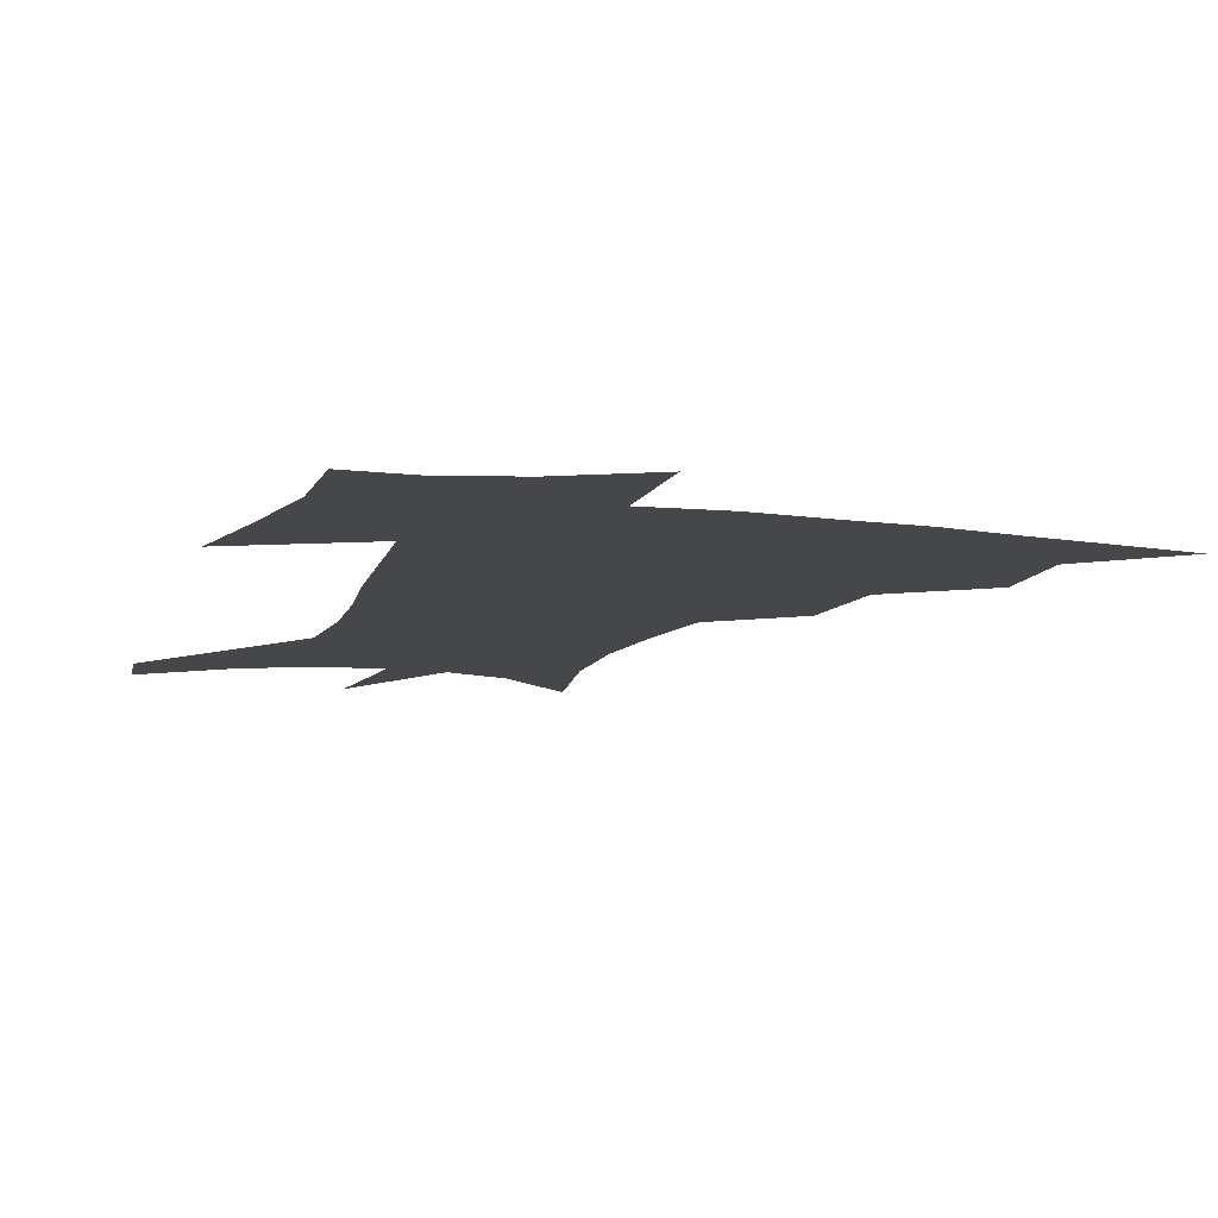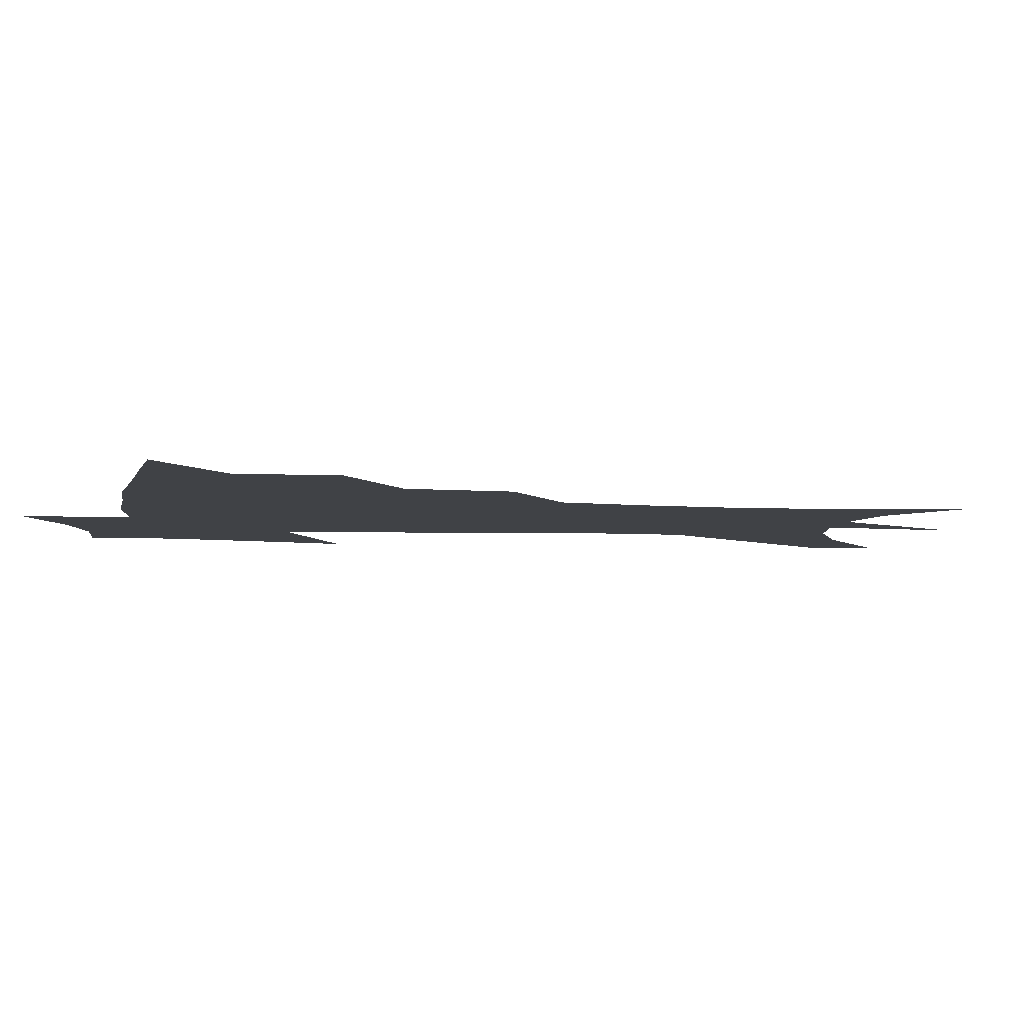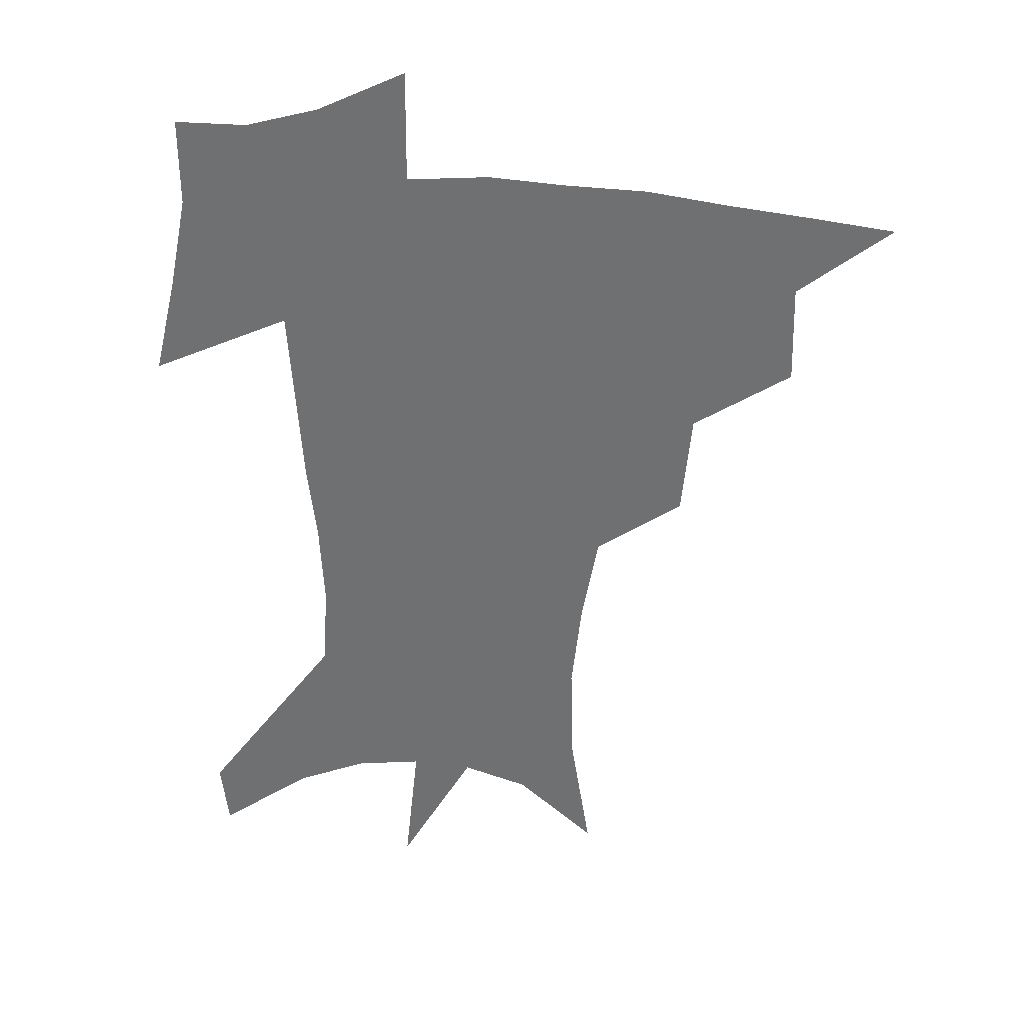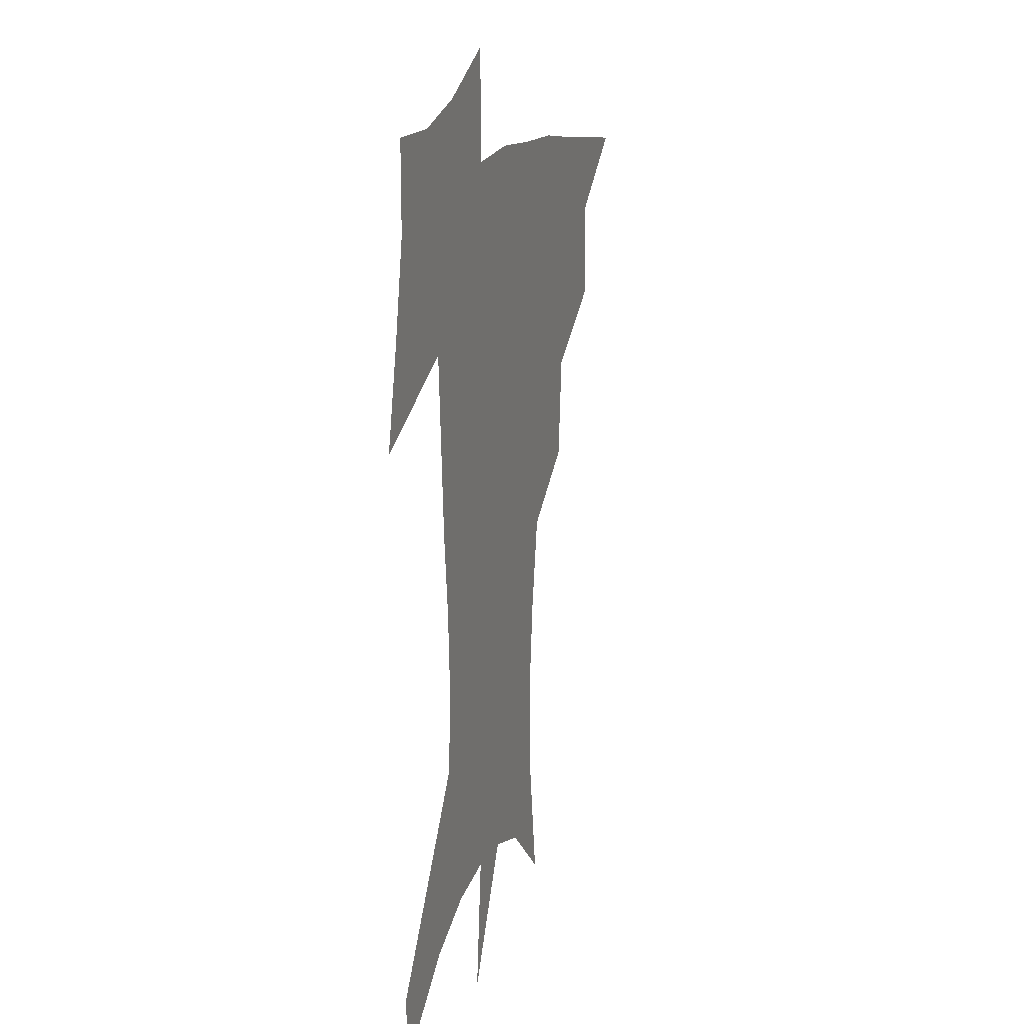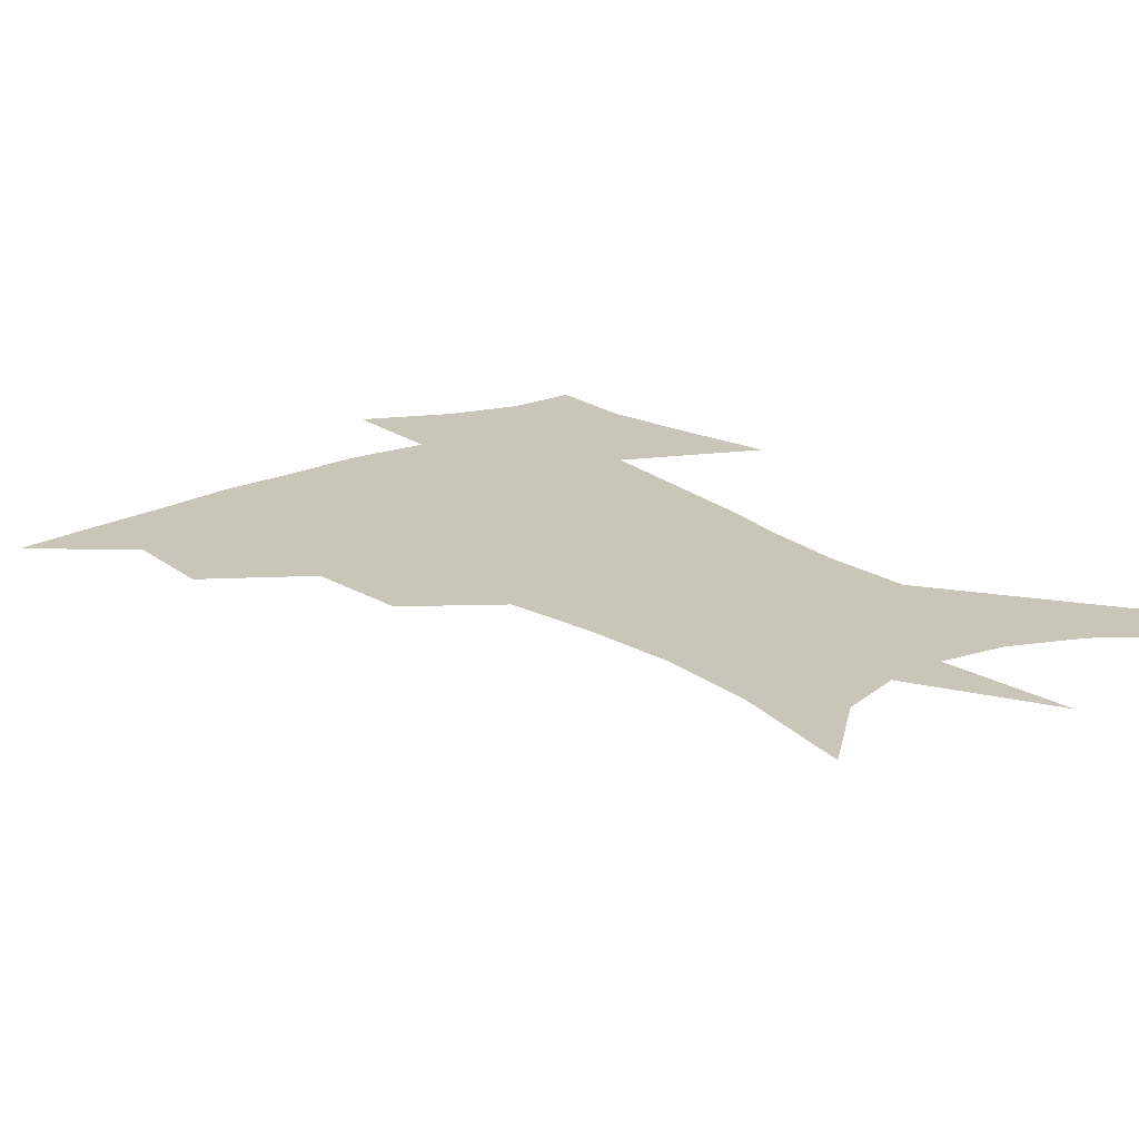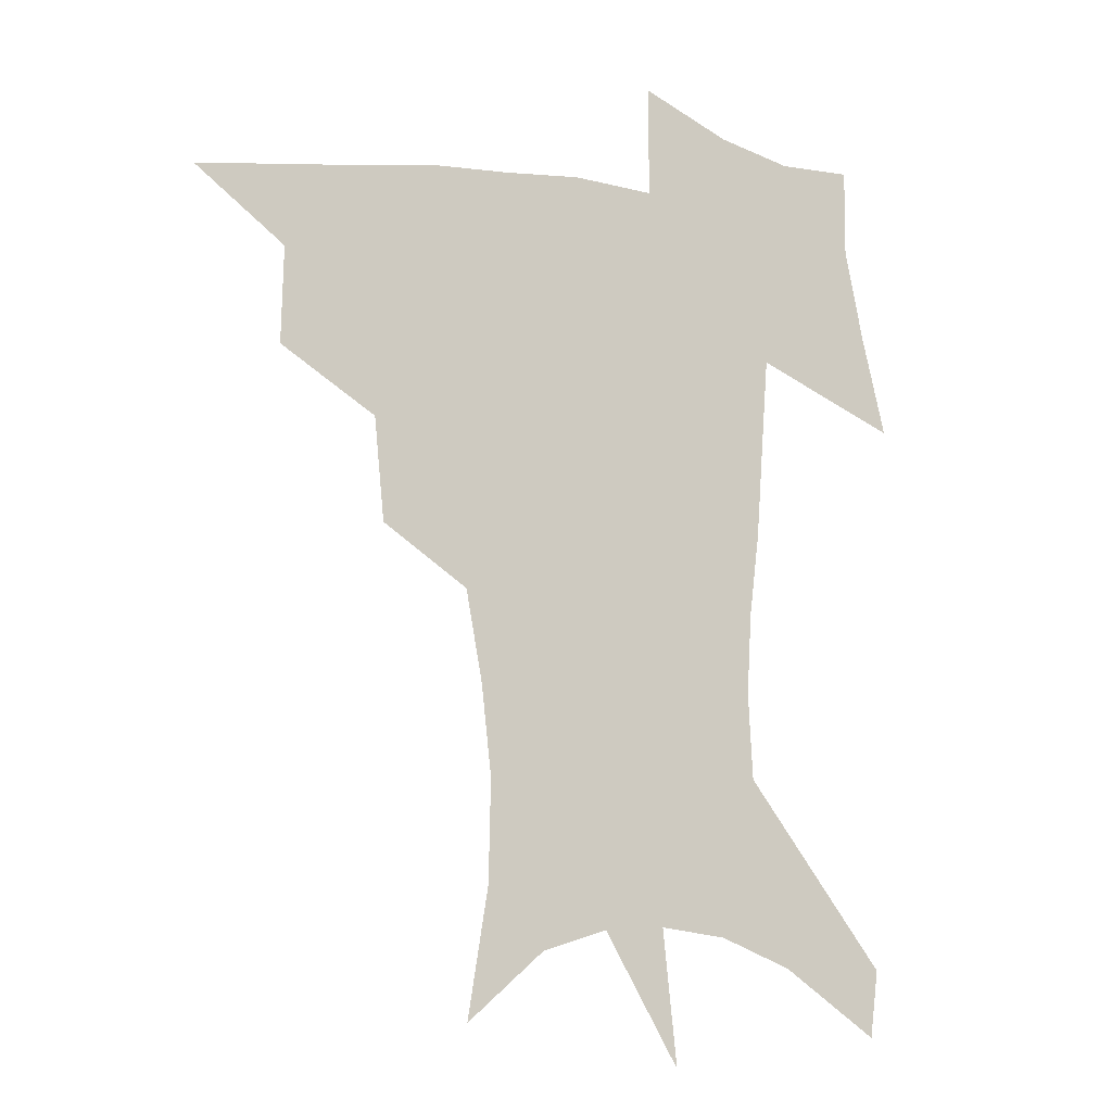
<metadata>
{"format":"obj","ext":"obj","renderer":"f3d","projection":"perspective","resolution":1024,"background":"white","views":[{"elev":-10.6,"azim":162.9,"up":"+Z"},{"elev":-6.1,"azim":-97.4,"up":"+Z"},{"elev":34.3,"azim":-173.3,"up":"+Y"},{"elev":16.1,"azim":107.3,"up":"+Y"},{"elev":20.7,"azim":-37.7,"up":"+Z"},{"elev":-9.9,"azim":-21.9,"up":"+Y"}]}
</metadata>
<code>
v 456.3 442.5 0
v 488.3 381.1 0
v 489.2 416.5 0
v 485.6 446 0
v 526.7 320.7 0
v 523.1 358.3 0
v 521 391.3 0
v 519 420.8 0
v 515.4 449.2 0
v 558.9 148.6 0
v 566.4 195.8 0
v 567.2 232.7 0
v 563.6 265.7 0
v 557.6 299.1 0
v 553.5 336 0
v 551 367.8 0
v 549.3 396.8 0
v 547 424.1 0
v 543.5 453 0
v 587.1 173.1 0
v 588.8 211.6 0
v 587.2 246.3 0
v 584 279.5 0
v 580.1 310.5 0
v 577.8 342.6 0
v 576.4 371.7 0
v 576 400.4 0
v 574.2 426.4 0
v 572.7 453.8 0
v 610.6 180.4 0
v 608.9 216.4 0
v 606.7 247.1 0
v 604 284.9 0
v 602.1 313.4 0
v 601.3 345.9 0
v 601 374.2 0
v 601.4 401.7 0
v 601.7 427.2 0
v 600 455.4 0
v 637.6 132.2 0
v 632.5 181.5 0
v 628.8 219.4 0
v 626.1 252.1 0
v 624.4 285 0
v 623.7 316.8 0
v 624.3 345 0
v 624.9 375.7 0
v 626.2 401.3 0
v 627.5 427.1 0
v 629.2 452.9 0
v 628.9 493.3 0
v 656.4 178 0
v 649.8 215.8 0
v 645.7 249.1 0
v 645.4 278.6 0
v 646.3 308.3 0
v 648.1 337.8 0
v 648.9 370.4 0
v 650.6 399.2 0
v 652.2 425.2 0
v 655.2 450.2 0
v 660.4 478.1 0
v 682 167.1 0
v 674.8 203.2 0
v 669.1 235.1 0
v 667.4 266.4 0
v 669 296 0
v 672.4 325.5 0
v 674.8 359.2 0
v 677.1 392.4 0
v 676.3 421.8 0
v 679 446.7 0
v 686.3 470.8 0
v 715.7 142.2 0
v 718.6 166.5 0
v 726.9 369.3 0
v 718.5 405.5 0
v 711.8 439.1 0
v 712 470.7 0
f 3 4 1
f 6 7 2
f 2 7 3
f 7 8 3
f 3 8 4
f 8 9 4
f 14 15 5
f 5 15 6
f 15 16 6
f 6 16 7
f 16 17 7
f 7 17 8
f 17 18 8
f 8 18 9
f 18 19 9
f 10 20 11
f 20 21 11
f 11 21 12
f 21 22 12
f 12 22 13
f 22 23 13
f 13 23 14
f 23 24 14
f 14 24 15
f 24 25 15
f 15 25 16
f 25 26 16
f 16 26 17
f 26 27 17
f 17 27 18
f 27 28 18
f 18 28 19
f 28 29 19
f 20 30 21
f 30 31 21
f 21 31 22
f 31 32 22
f 22 32 23
f 32 33 23
f 23 33 24
f 33 34 24
f 24 34 25
f 34 35 25
f 25 35 26
f 35 36 26
f 26 36 27
f 36 37 27
f 27 37 28
f 37 38 28
f 28 38 29
f 38 39 29
f 40 41 30
f 30 41 31
f 41 42 31
f 31 42 32
f 42 43 32
f 32 43 33
f 43 44 33
f 33 44 34
f 44 45 34
f 34 45 35
f 45 46 35
f 35 46 36
f 46 47 36
f 36 47 37
f 47 48 37
f 37 48 38
f 48 49 38
f 38 49 39
f 49 50 39
f 41 52 42
f 52 53 42
f 42 53 43
f 53 54 43
f 43 54 44
f 54 55 44
f 44 55 45
f 55 56 45
f 45 56 46
f 56 57 46
f 46 57 47
f 57 58 47
f 47 58 48
f 58 59 48
f 48 59 49
f 59 60 49
f 49 60 50
f 60 61 50
f 50 61 51
f 61 62 51
f 52 63 53
f 63 64 53
f 53 64 54
f 64 65 54
f 54 65 55
f 65 66 55
f 55 66 56
f 66 67 56
f 56 67 57
f 67 68 57
f 57 68 58
f 68 69 58
f 58 69 59
f 69 70 59
f 59 70 60
f 70 71 60
f 60 71 61
f 71 72 61
f 61 72 62
f 72 73 62
f 63 74 64
f 74 75 64
f 64 75 65
f 70 76 71
f 76 77 71
f 71 77 72
f 77 78 72
f 72 78 73
f 78 79 73

</code>
